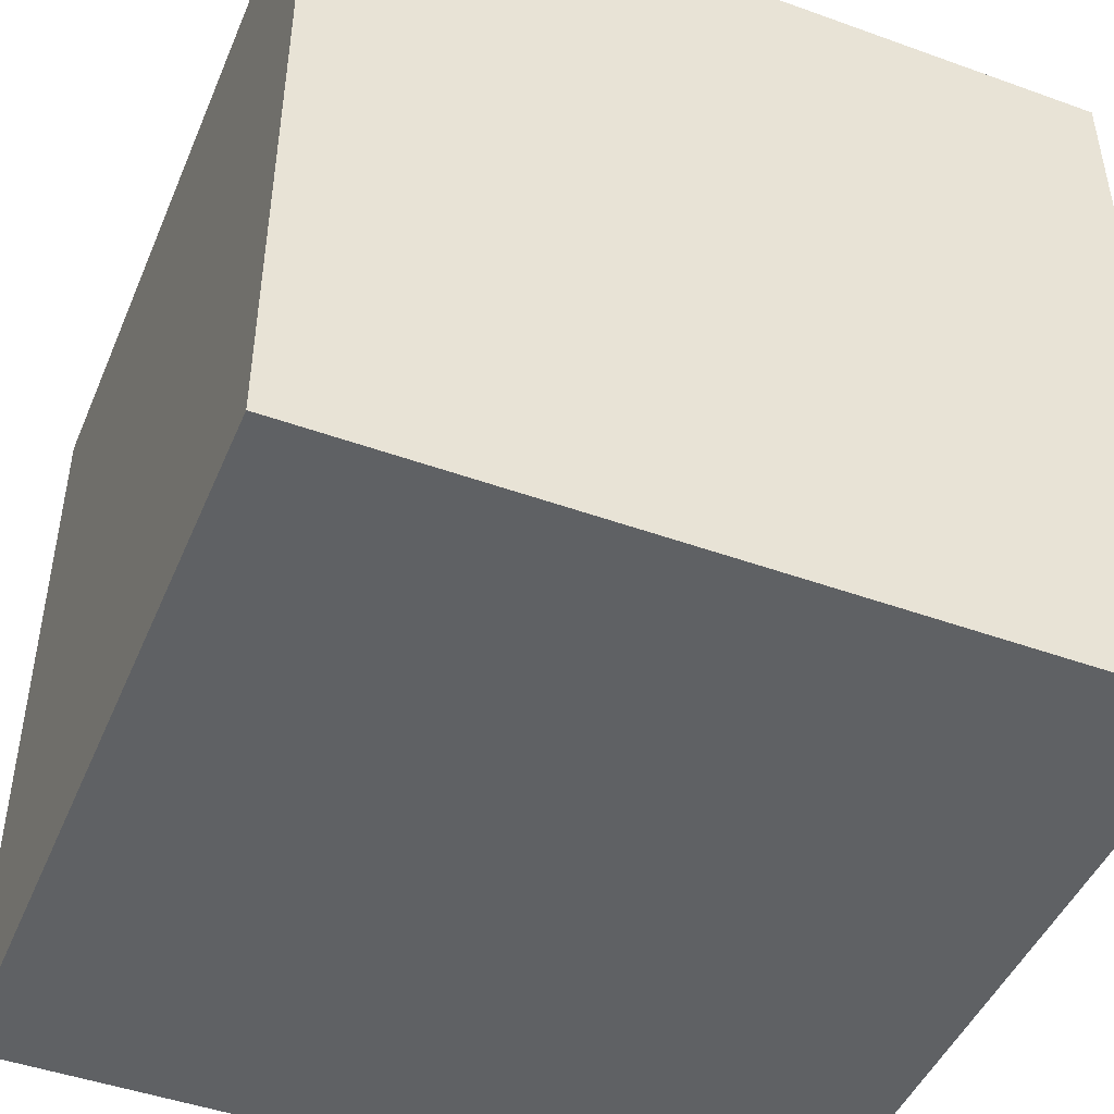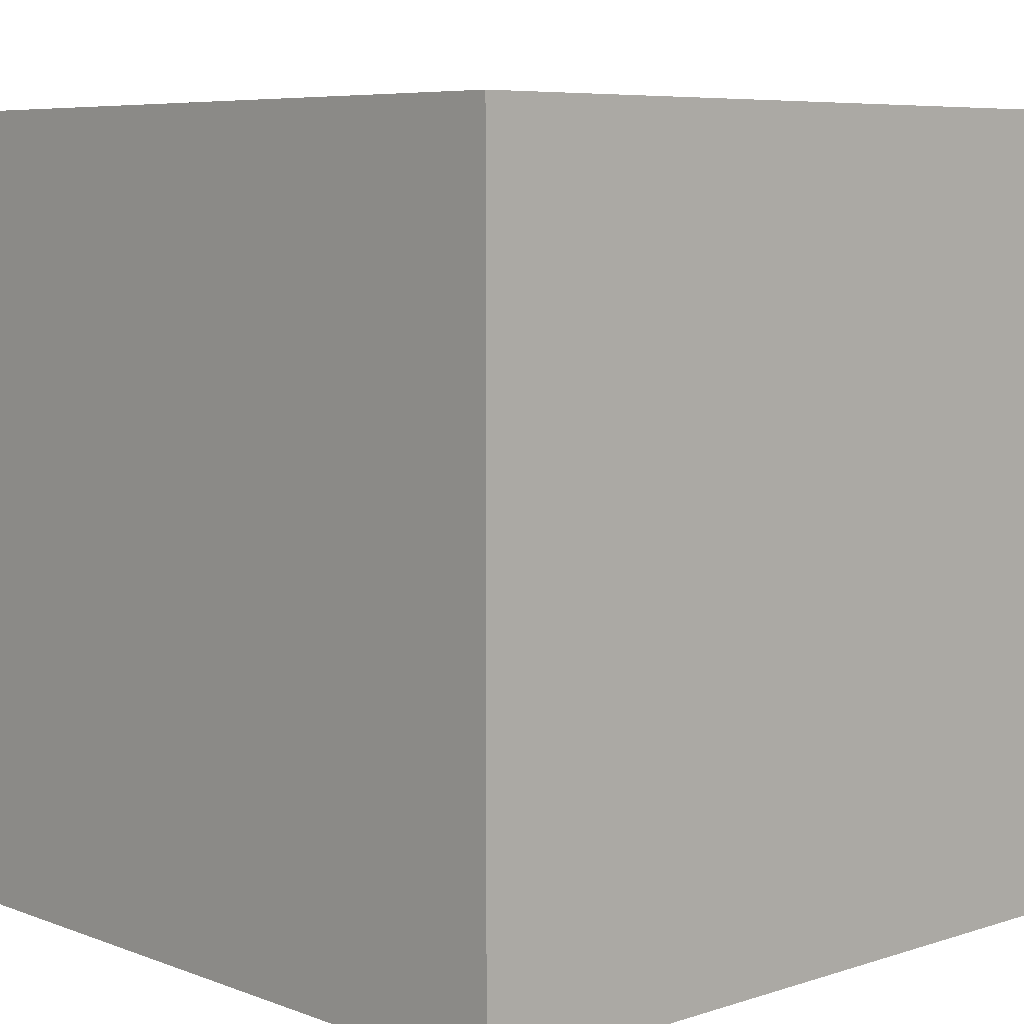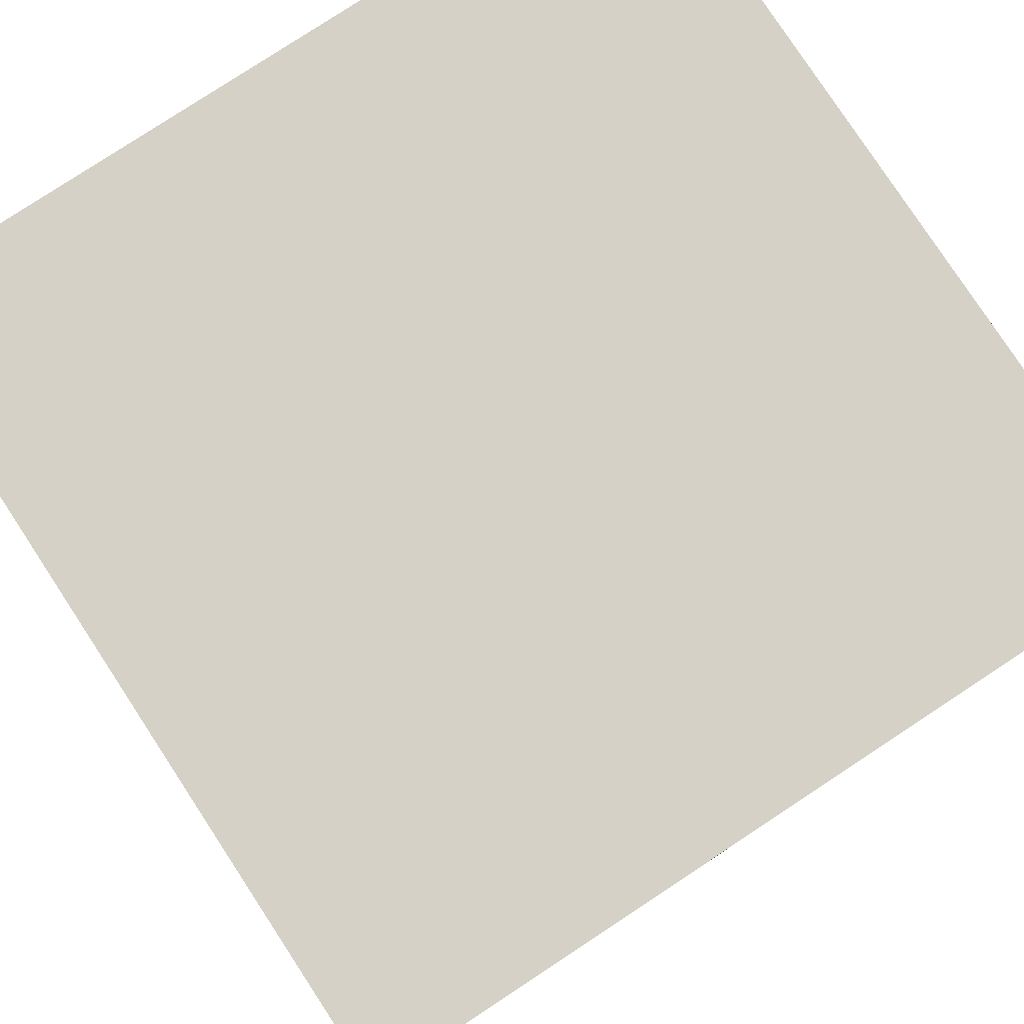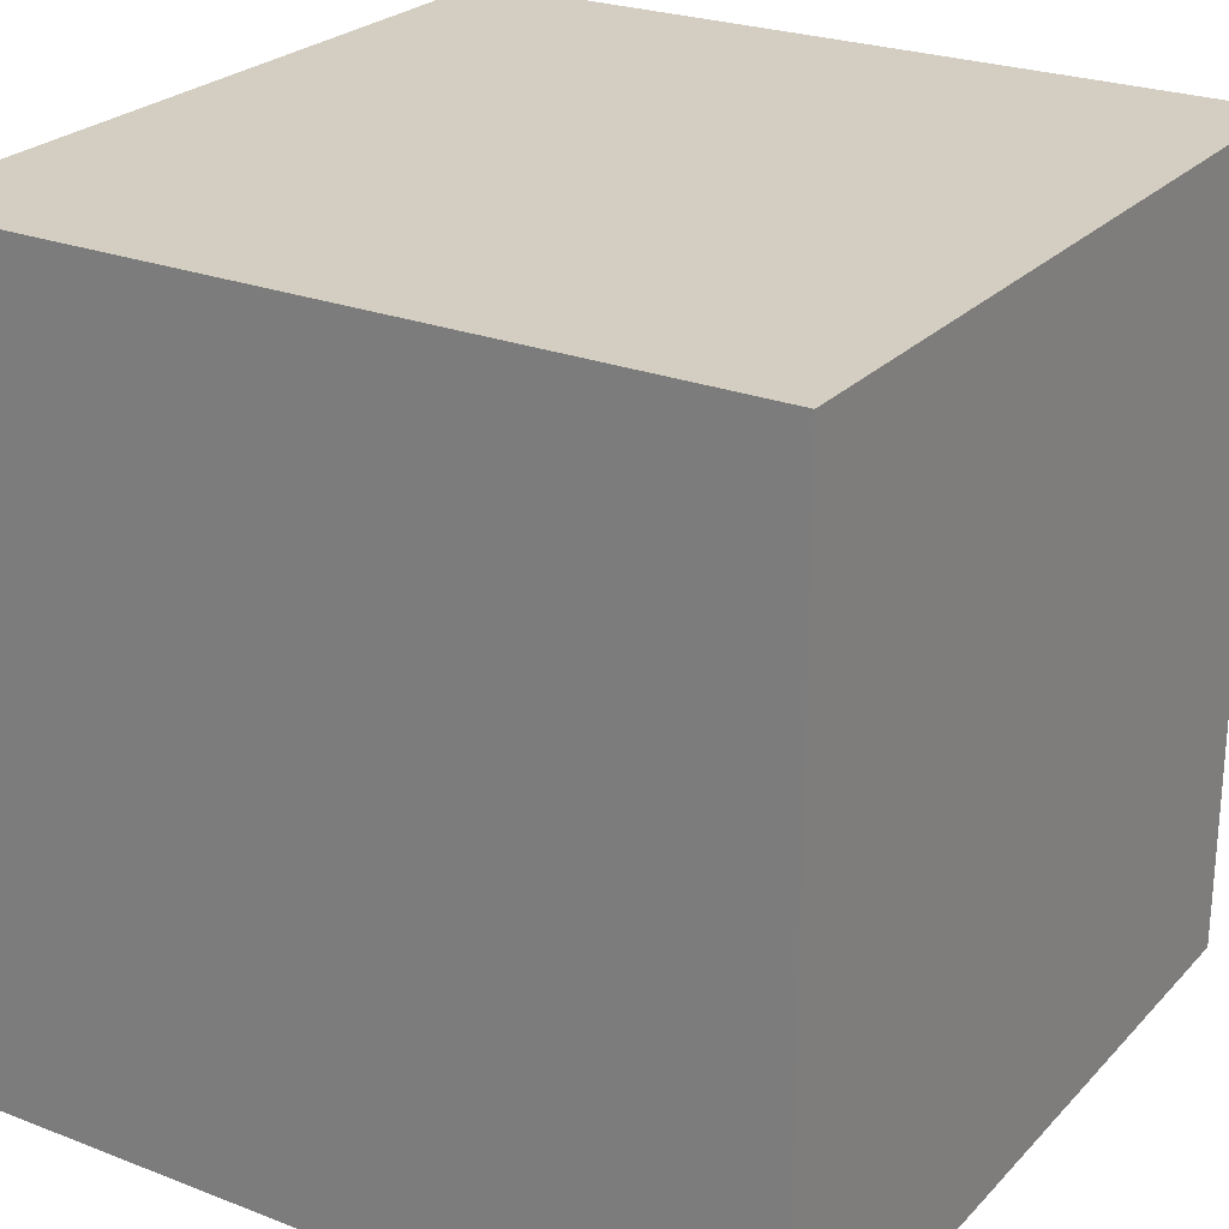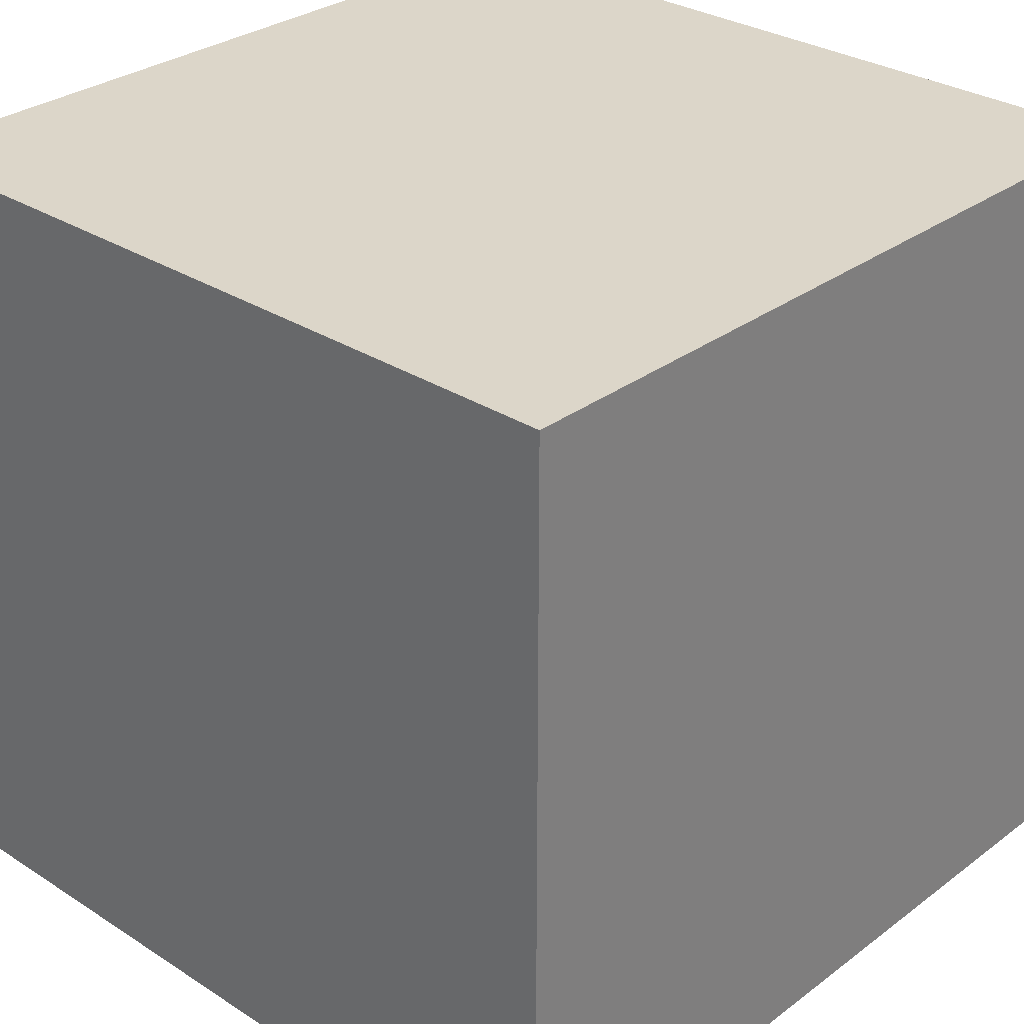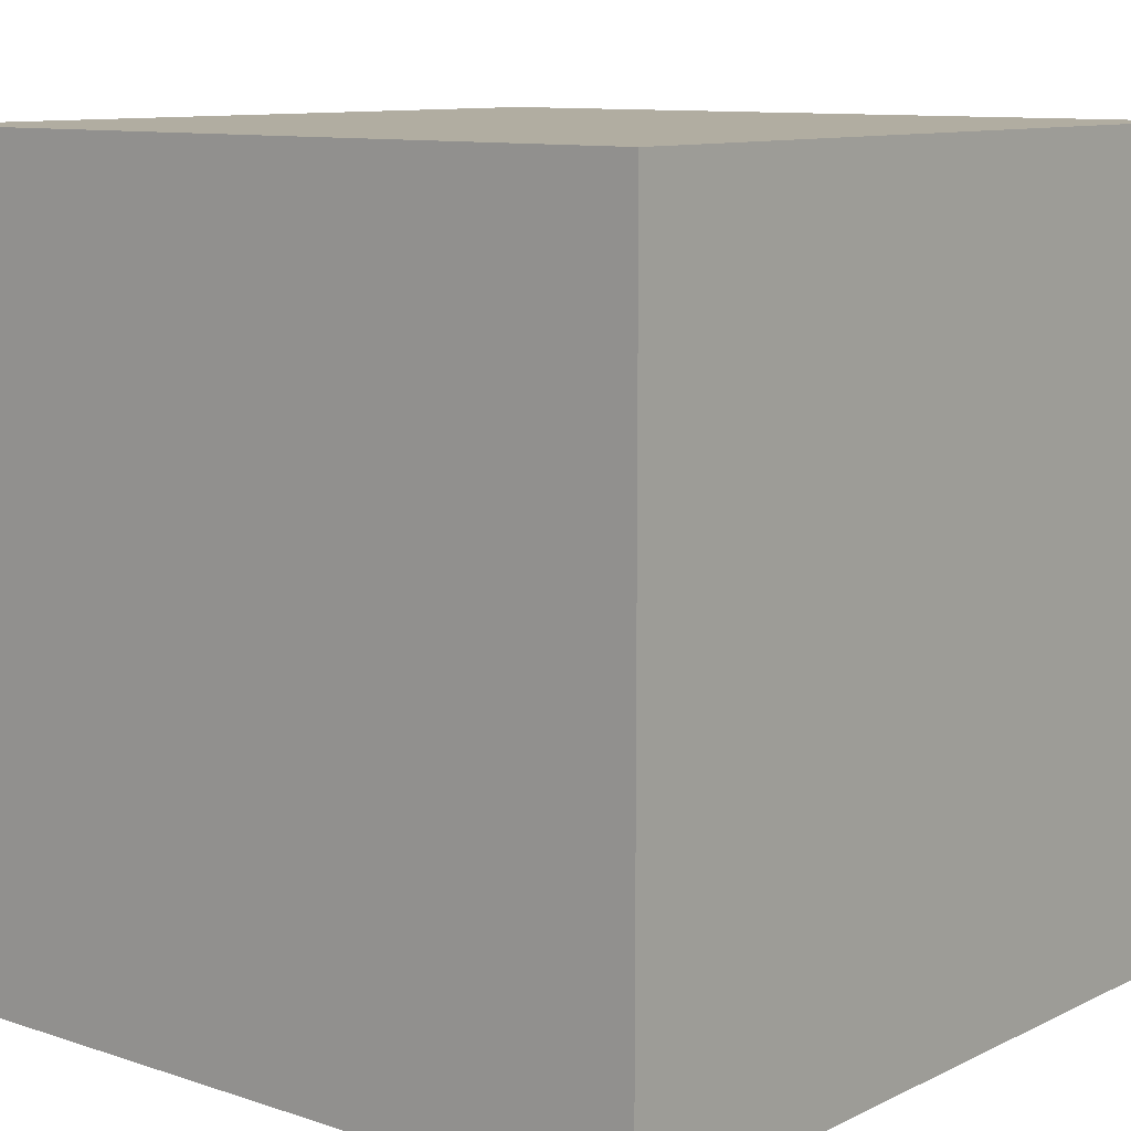
<metadata>
{"format":"obj","ext":"obj","renderer":"f3d","projection":"perspective","resolution":1024,"background":"white","views":[{"elev":-46.5,"azim":-112.3,"up":"+Y"},{"elev":6.8,"azim":137.1,"up":"+Z"},{"elev":79.7,"azim":-33.3,"up":"+Z"},{"elev":25.0,"azim":32.1,"up":"+Y"},{"elev":30.2,"azim":132.9,"up":"+Z"},{"elev":10.3,"azim":39.8,"up":"+Y"}]}
</metadata>
<code>
v 0.05273 0.2134 0
v 0.05273 0.2134 9.811
v 0.05273 10.02 0
v 0.05273 10.02 9.811
v 9.864 0.2134 0
v 9.864 0.2134 9.811
v 9.864 10.02 0
v 9.864 10.02 9.811
f 1 5 6 2
f 5 7 8 6
f 7 3 4 8
f 3 1 2 4
f 5 1 3
f 3 7 5
f 6 4 2
f 4 6 8

</code>
